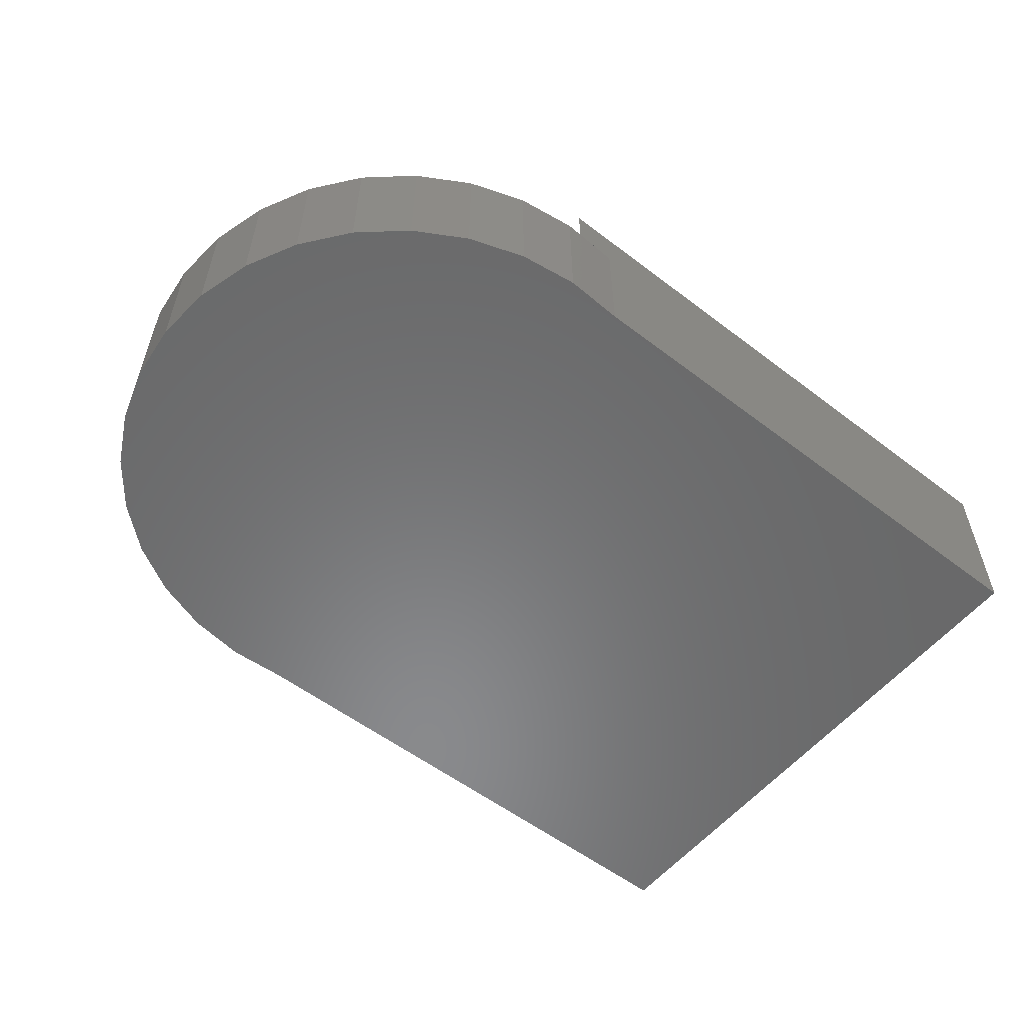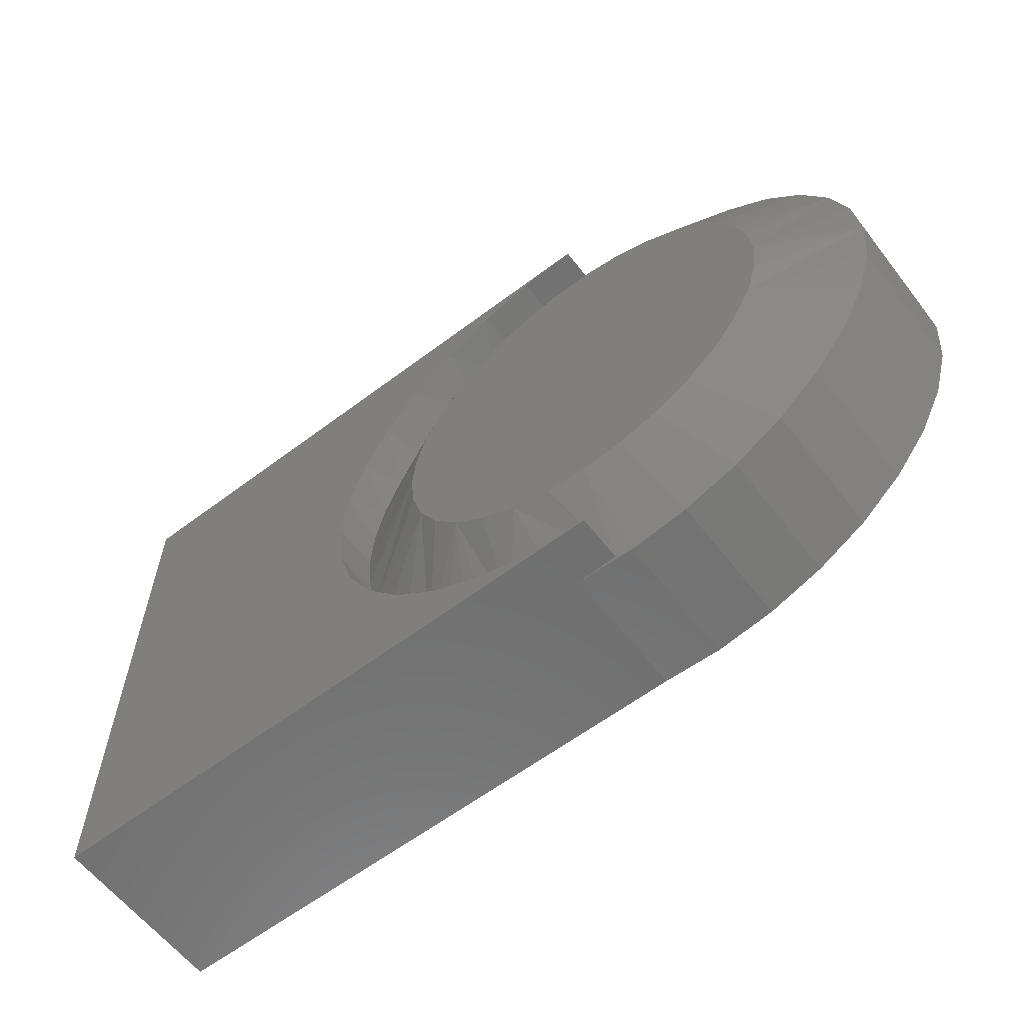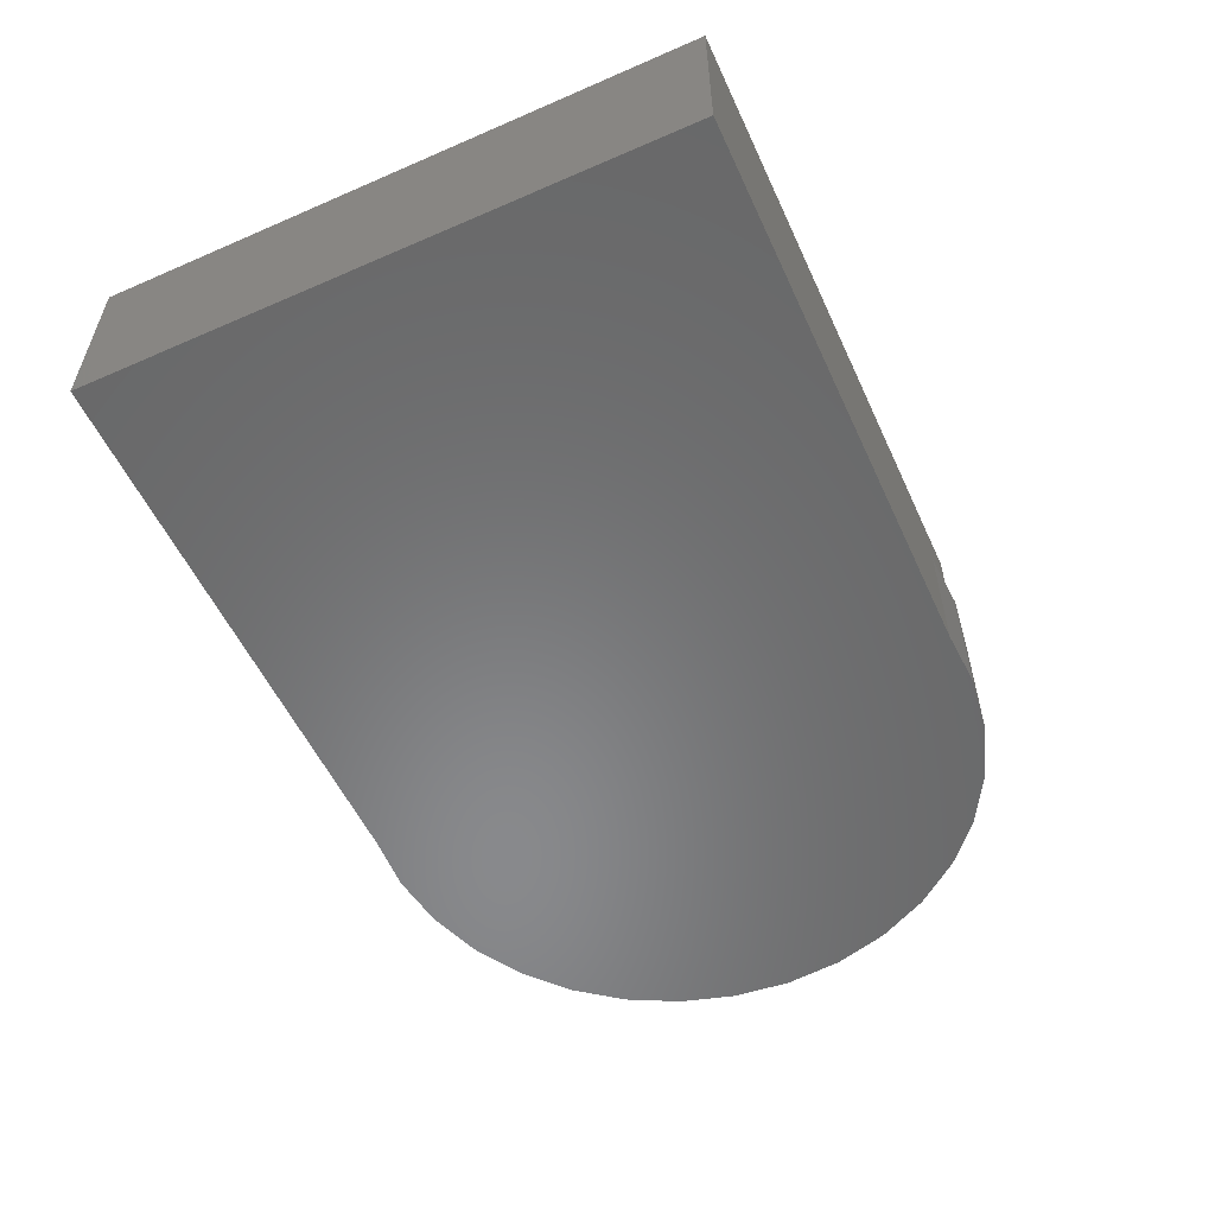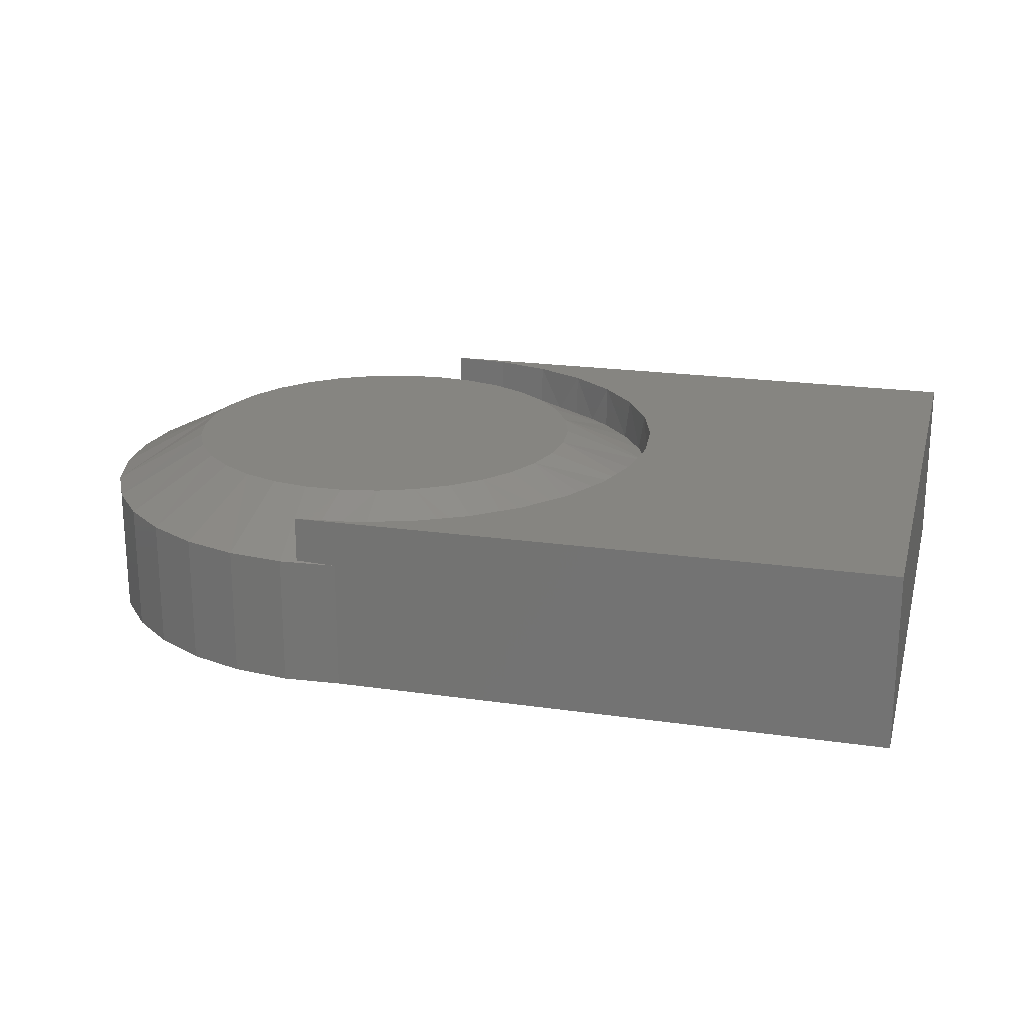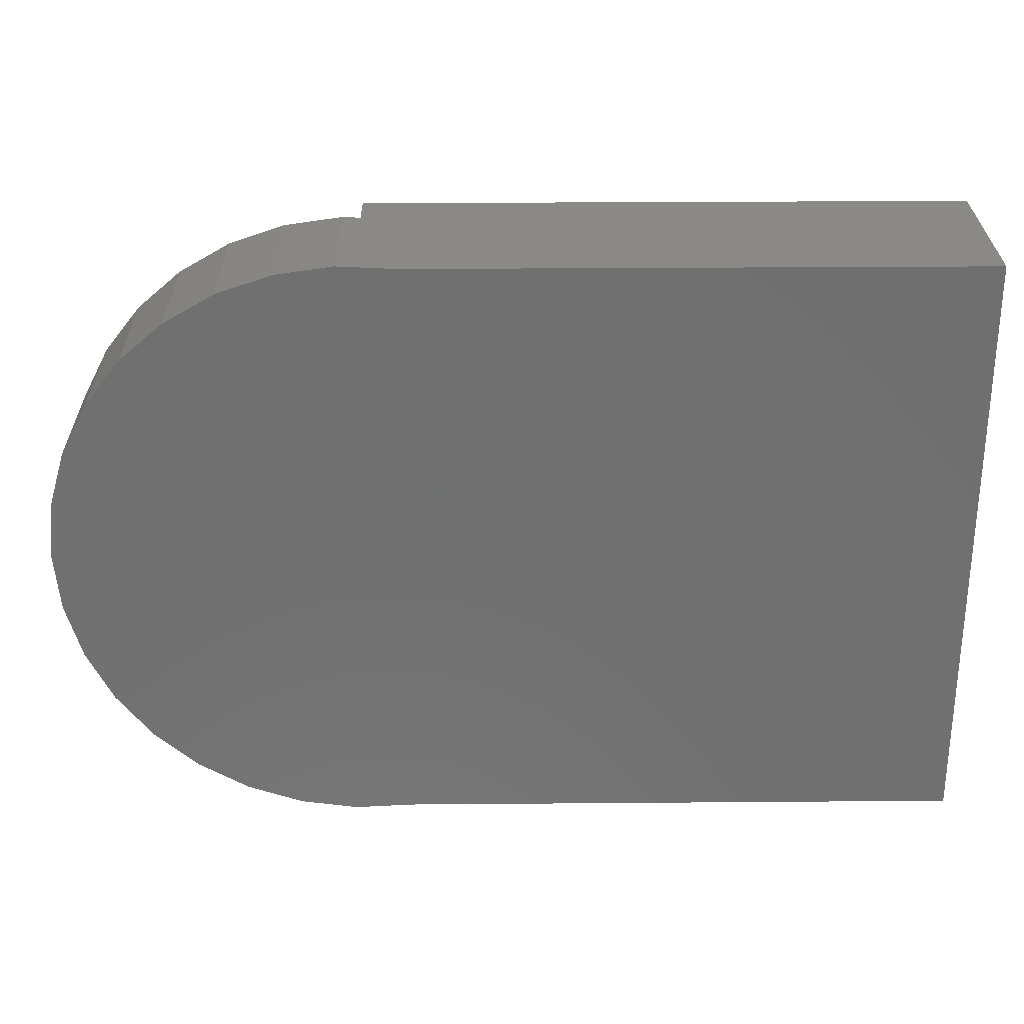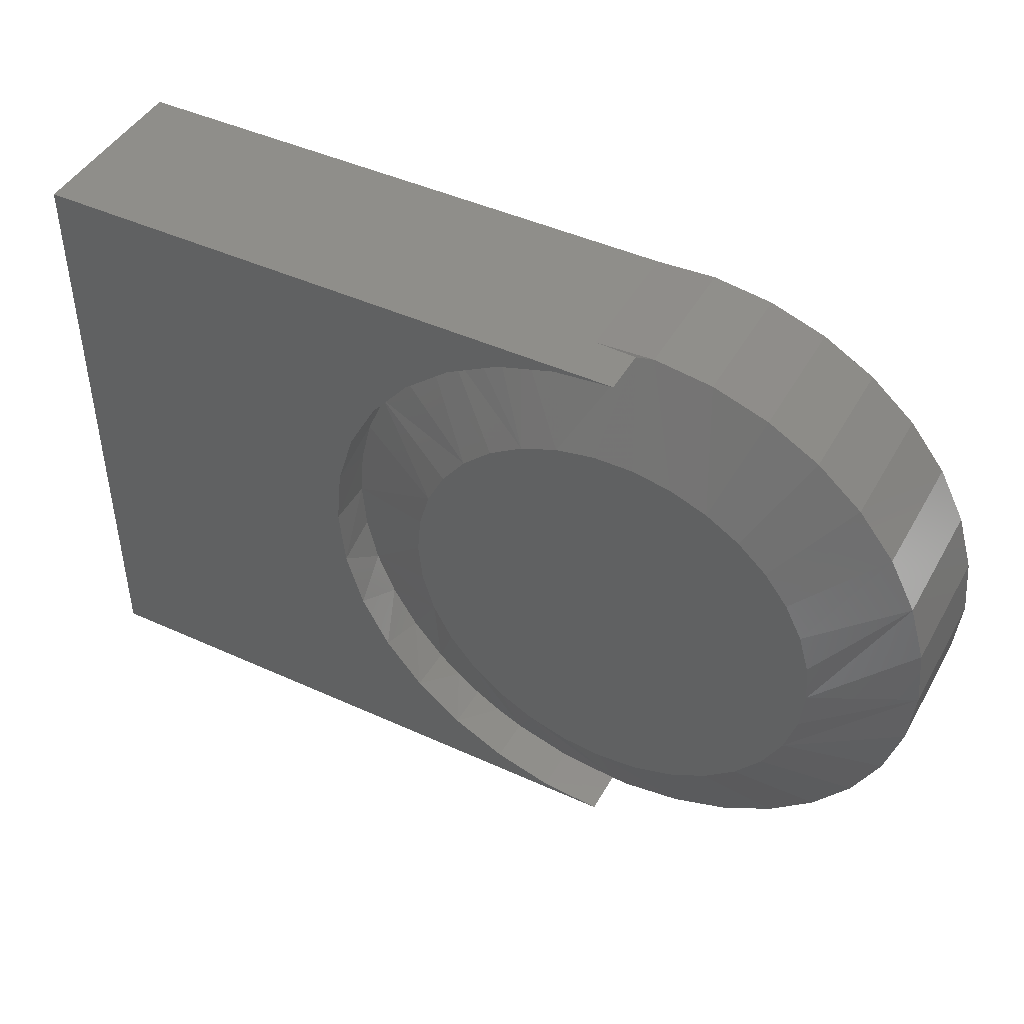
<metadata>
{"format":"stl","ext":"stl","renderer":"f3d","projection":"perspective","resolution":1024,"background":"white","views":[{"elev":-55.8,"azim":141.3,"up":"+Z"},{"elev":-60.7,"azim":37.6,"up":"+Y"},{"elev":-55.4,"azim":-65.4,"up":"+Z"},{"elev":20.8,"azim":-165.4,"up":"+Z"},{"elev":28.0,"azim":179.3,"up":"+Y"},{"elev":44.9,"azim":27.9,"up":"+Y"}]}
</metadata>
<code>
# stl→obj: 115 verts, 226 faces
v 0.2494 -0.2143 0
v 0.2018 -0.2211 0
v 0.1538 -0.2188 0
v 0.2018 0.2836 0
v 0.2494 0.2768 0
v 0.1538 0.2812 0
v -0.3125 -0.2188 0
v -0.3125 0.2812 0
v 0.2948 0.2612 0
v 0.3365 0.2372 0
v 0.3728 0.2057 0
v 0.4026 0.168 0
v 0.4246 0.1252 0
v 0.4382 0.07911 0
v 0.4428 0.03125 0
v 0.4382 -0.01661 0
v 0.4246 -0.06273 0
v 0.4026 -0.1055 0
v 0.3728 -0.1432 0
v 0.3365 -0.1747 0
v 0.2948 -0.1987 0
v -0.3125 0.2812 0.1484
v -0.3125 -0.2188 0.1484
v 0.1875 -0.2188 0.1484
v 0.1538 -0.2188 0.1094
v 0.1875 -0.2188 0.1107
v -0.03507 -0.0826 0.1095
v -0.04347 -0.06442 0.1484
v -0.02037 -0.1076 0.1484
v -0.05018 -0.04627 0.1094
v -0.0577 -0.01752 0.1484
v -0.0594 -0.008003 0.1094
v -0.05018 0.1088 0.1094
v -0.04347 0.1269 0.1484
v -0.0577 0.08002 0.1484
v -0.03507 0.1451 0.1095
v -0.02037 0.1701 0.1484
v -0.01447 0.1786 0.1096
v 0.04901 -0.1769 0.11
v 0.04861 -0.1766 0.1484
v 0.07007 -0.1895 0.1101
v 0.09183 -0.1997 0.1484
v 0.09224 -0.1999 0.1102
v 0.1387 -0.2139 0.1484
v 0.139 -0.214 0.1104
v 0.0111 -0.1459 0.1098
v 0.01072 -0.1455 0.1484
v 0.0293 -0.1623 0.1099
v -0.01447 -0.1161 0.1096
v -0.0594 0.0705 0.1094
v -0.0625 0.03125 0.1484
v -0.0625 0.03125 0.1094
v 0.04901 0.2394 0.11
v 0.04861 0.2391 0.1484
v 0.0293 0.2248 0.1099
v 0.01072 0.208 0.1484
v 0.0111 0.2084 0.1098
v 0.09224 0.2624 0.1102
v 0.09183 0.2622 0.1484
v 0.07007 0.252 0.1101
v 0.139 0.2765 0.1104
v 0.1387 0.2764 0.1484
v 0.1875 0.2812 0.1107
v 0.1875 0.2812 0.1484
v 0.1538 0.2812 0.1094
v 0.2018 0.2836 0.1094
v 0.2494 0.2768 0.1094
v 0.2948 0.2612 0.1094
v 0.3365 0.2372 0.1094
v 0.3728 0.2057 0.1094
v 0.4026 0.168 0.1094
v 0.4246 0.1252 0.1094
v 0.4382 0.07911 0.1094
v 0.4428 0.03125 0.1094
v 0.4382 -0.01661 0.1094
v 0.4246 -0.06273 0.1094
v 0.4026 -0.1055 0.1094
v 0.3728 -0.1432 0.1094
v 0.3365 -0.1747 0.1094
v 0.2948 -0.1987 0.1094
v 0.2494 -0.2143 0.1094
v 0.2018 -0.2211 0.1094
v 0.1123 0.1875 0.1484
v 0.06117 0.1488 0.1484
v 0.02741 0.09429 0.1484
v 0.04176 0.1231 0.1484
v 0.1424 0.1991 0.1484
v 0.174 0.205 0.1484
v 0.2062 0.205 0.1484
v 0.01562 0.03125 0.1484
v 0.0186 0.06331 0.1484
v 0.3646 0.03125 0.1484
v 0.3617 0.06332 0.1484
v 0.3529 0.09429 0.1484
v 0.3385 0.1231 0.1484
v 0.3191 0.1488 0.1484
v 0.2953 0.1705 0.1484
v 0.2679 0.1875 0.1484
v 0.2379 0.1991 0.1484
v 0.08497 0.1705 0.1484
v 0.02891 -0.03553 0.1484
v 0.01898 -0.002795 0.1484
v 0.04503 -0.0657 0.1484
v 0.1234 -0.13 0.1484
v 0.09318 -0.1138 0.1484
v 0.1901 -0.1433 0.1484
v 0.1561 -0.1399 0.1484
v 0.06674 -0.09214 0.1484
v 0.2242 -0.1399 0.1484
v 0.2569 -0.13 0.1484
v 0.2871 -0.1138 0.1484
v 0.3135 -0.09214 0.1484
v 0.3352 -0.0657 0.1484
v 0.3514 -0.03553 0.1484
v 0.3613 -0.002795 0.1484
f 1 2 3
f 4 5 6
f 7 8 6
f 7 6 5
f 7 5 9
f 7 9 10
f 7 10 11
f 7 11 12
f 7 12 13
f 7 13 14
f 7 14 15
f 7 15 16
f 7 16 17
f 7 17 18
f 7 18 19
f 7 19 20
f 7 20 21
f 7 21 1
f 7 1 3
f 22 8 23
f 23 8 7
f 24 25 26
f 7 3 23
f 23 3 25
f 23 25 24
f 27 28 29
f 30 28 27
f 31 28 30
f 32 31 30
f 33 34 35
f 34 33 36
f 36 37 34
f 38 37 36
f 39 40 41
f 41 40 42
f 41 42 43
f 43 42 44
f 43 44 45
f 45 44 24
f 45 24 26
f 46 47 48
f 48 47 40
f 48 40 39
f 27 29 49
f 49 29 47
f 49 47 46
f 33 35 50
f 50 35 51
f 50 51 52
f 52 51 31
f 52 31 32
f 53 54 55
f 55 54 56
f 55 56 57
f 57 56 37
f 57 37 38
f 58 59 60
f 60 59 54
f 60 54 53
f 58 61 59
f 59 61 62
f 61 63 62
f 62 63 64
f 6 8 65
f 8 22 65
f 65 22 64
f 65 64 63
f 6 65 4
f 4 65 66
f 4 66 5
f 5 66 67
f 5 67 9
f 9 67 68
f 9 68 10
f 10 68 69
f 10 69 11
f 11 69 70
f 11 70 12
f 12 70 71
f 12 71 13
f 13 71 72
f 13 72 14
f 14 72 73
f 14 73 15
f 15 73 74
f 15 74 16
f 16 74 75
f 16 75 17
f 17 75 76
f 17 76 18
f 18 76 77
f 18 77 19
f 19 77 78
f 19 78 20
f 20 78 79
f 20 79 21
f 21 79 80
f 21 80 1
f 1 80 81
f 1 81 2
f 2 81 82
f 2 82 3
f 3 82 25
f 60 53 83
f 38 36 84
f 33 50 85
f 85 36 33
f 86 36 85
f 86 84 36
f 63 61 87
f 63 87 88
f 63 88 89
f 63 89 66
f 63 66 65
f 52 90 91
f 52 91 85
f 52 85 50
f 92 74 73
f 92 73 72
f 92 72 93
f 93 72 94
f 94 72 71
f 94 71 95
f 95 71 70
f 95 70 96
f 70 69 96
f 96 69 97
f 69 68 97
f 97 68 98
f 68 67 98
f 98 67 99
f 67 66 99
f 99 66 89
f 60 83 58
f 58 83 87
f 58 87 61
f 38 84 57
f 57 84 100
f 57 100 55
f 55 100 83
f 55 83 53
f 30 27 101
f 102 30 101
f 103 101 46
f 43 45 104
f 105 43 104
f 101 27 49
f 49 46 101
f 26 25 82
f 26 82 106
f 26 106 107
f 26 107 104
f 26 104 45
f 90 52 32
f 90 32 30
f 90 30 102
f 108 103 46
f 108 46 48
f 108 48 39
f 108 39 41
f 108 41 43
f 108 43 105
f 81 106 82
f 106 81 109
f 109 81 80
f 109 80 110
f 110 80 79
f 110 79 111
f 79 78 111
f 111 78 112
f 78 77 112
f 112 77 113
f 75 114 76
f 76 114 113
f 76 113 77
f 92 115 74
f 74 115 114
f 74 114 75
f 23 24 44
f 23 44 42
f 23 42 40
f 23 40 47
f 23 47 29
f 23 29 28
f 23 28 31
f 23 31 51
f 23 51 35
f 23 35 34
f 22 23 34
f 22 34 37
f 22 37 56
f 22 56 54
f 22 54 59
f 22 59 62
f 22 62 64
f 89 88 87
f 89 87 99
f 99 87 83
f 99 83 98
f 110 107 109
f 109 107 106
f 98 83 97
f 97 83 100
f 97 100 96
f 96 100 84
f 96 84 95
f 95 84 86
f 95 86 94
f 94 86 85
f 94 85 93
f 93 85 91
f 93 91 92
f 92 91 90
f 92 90 115
f 115 90 102
f 115 102 114
f 114 102 101
f 114 101 113
f 113 101 103
f 113 103 112
f 112 103 108
f 112 108 111
f 111 108 105
f 111 105 110
f 110 105 104
f 110 104 107

</code>
